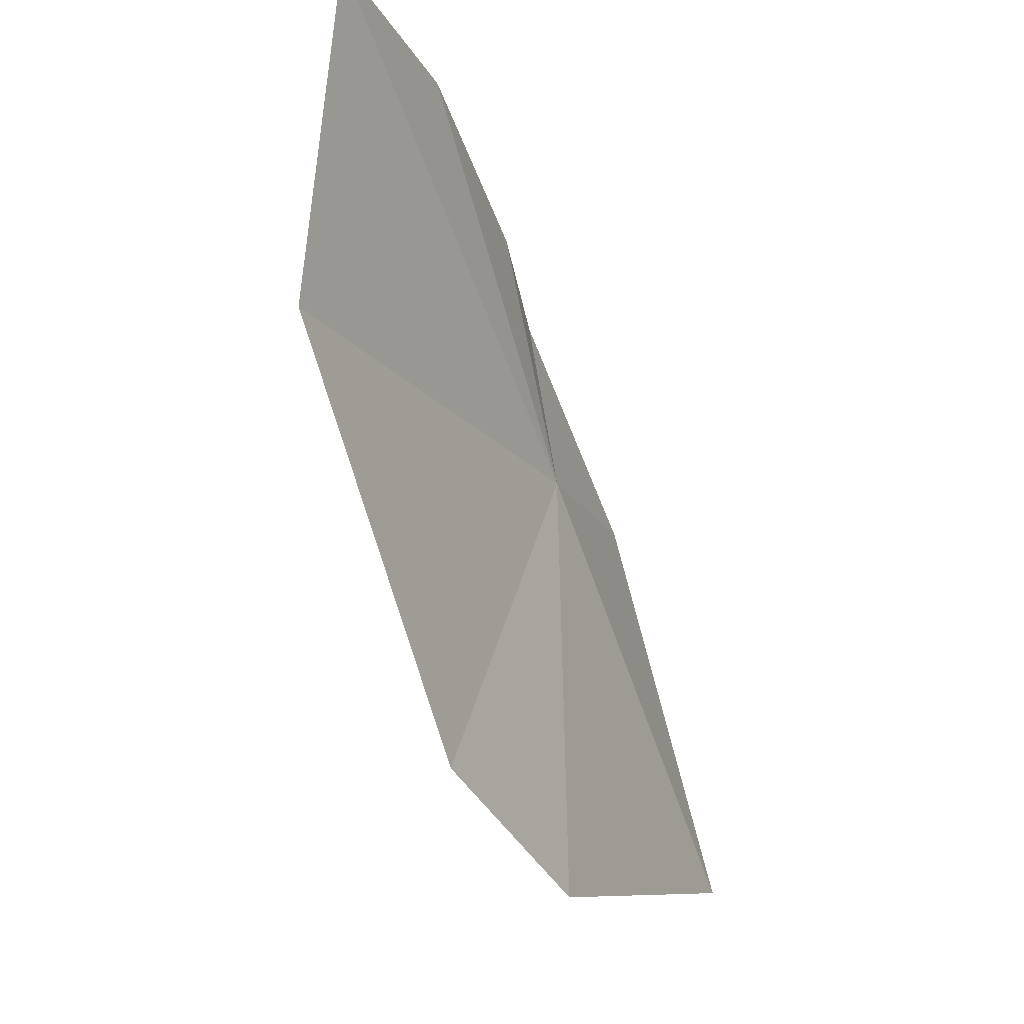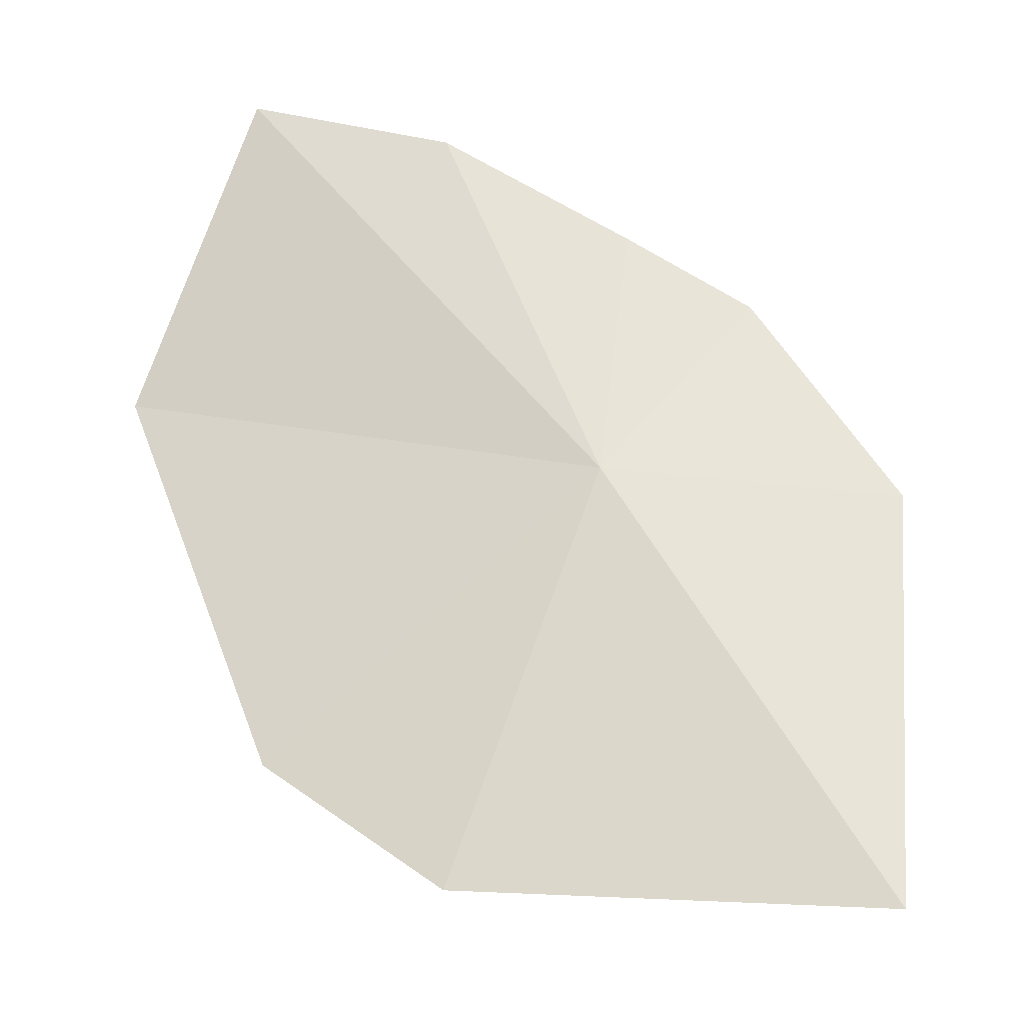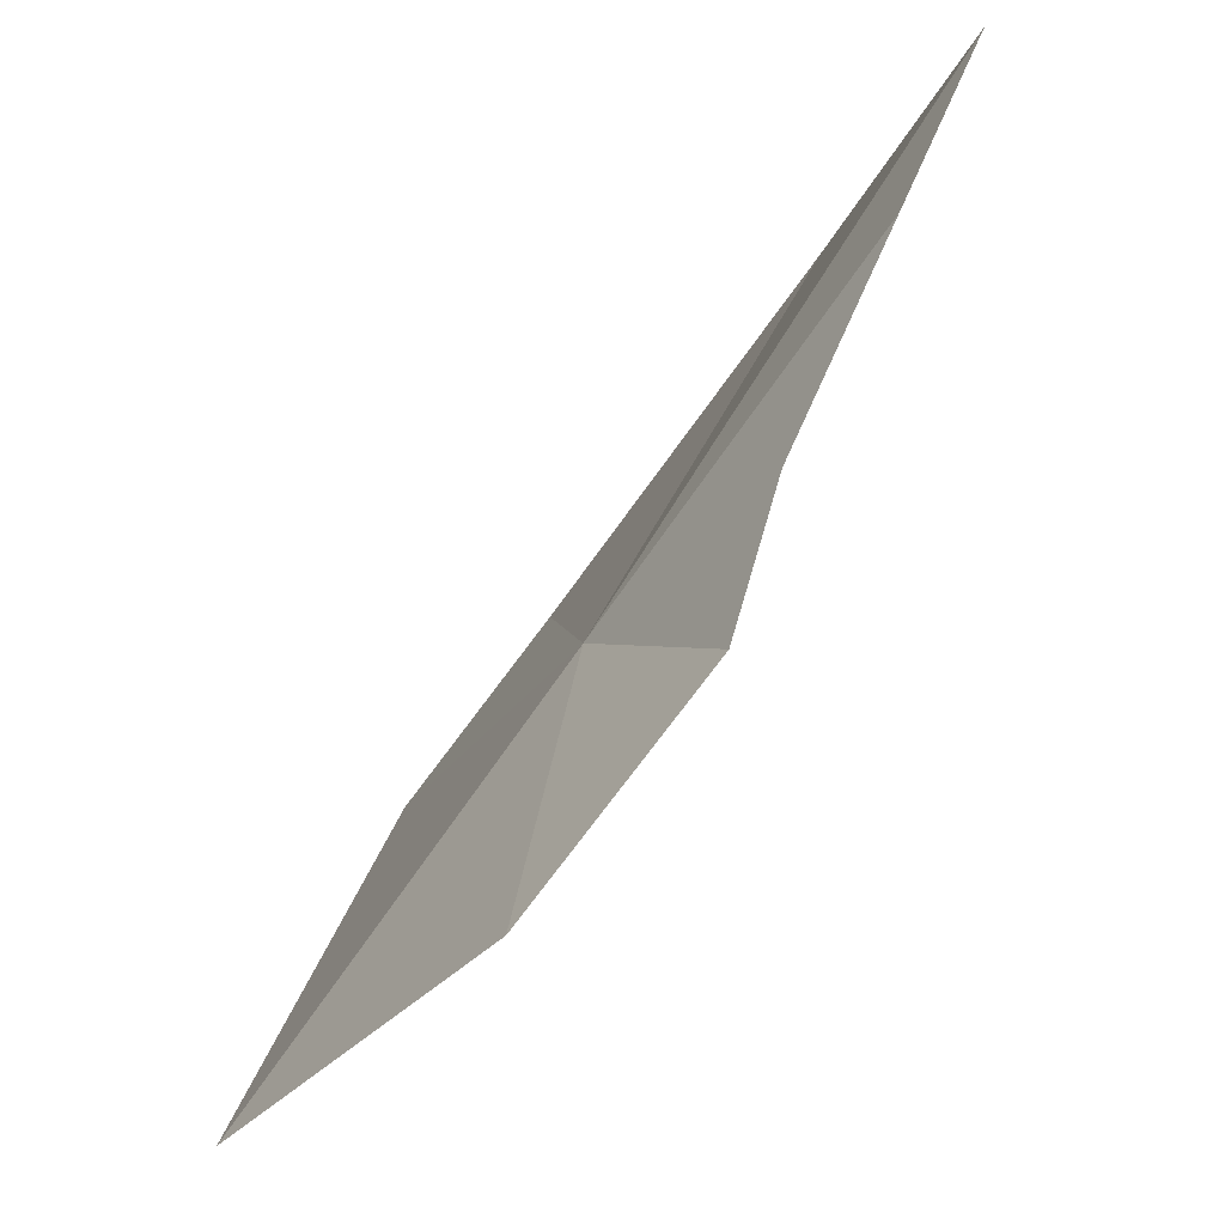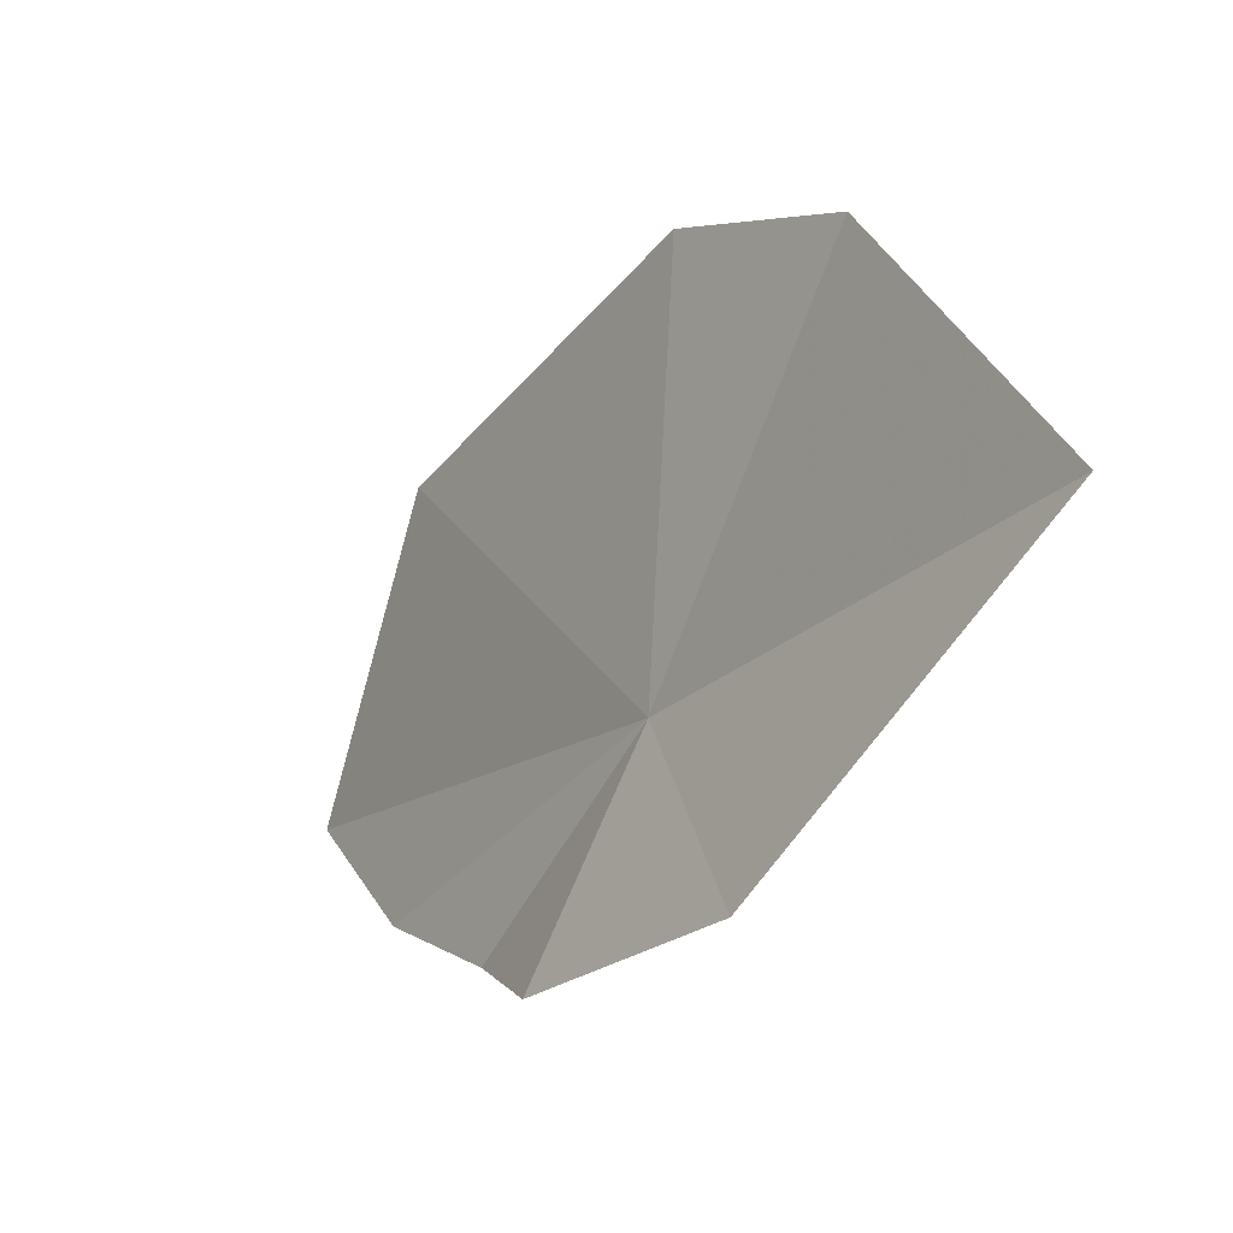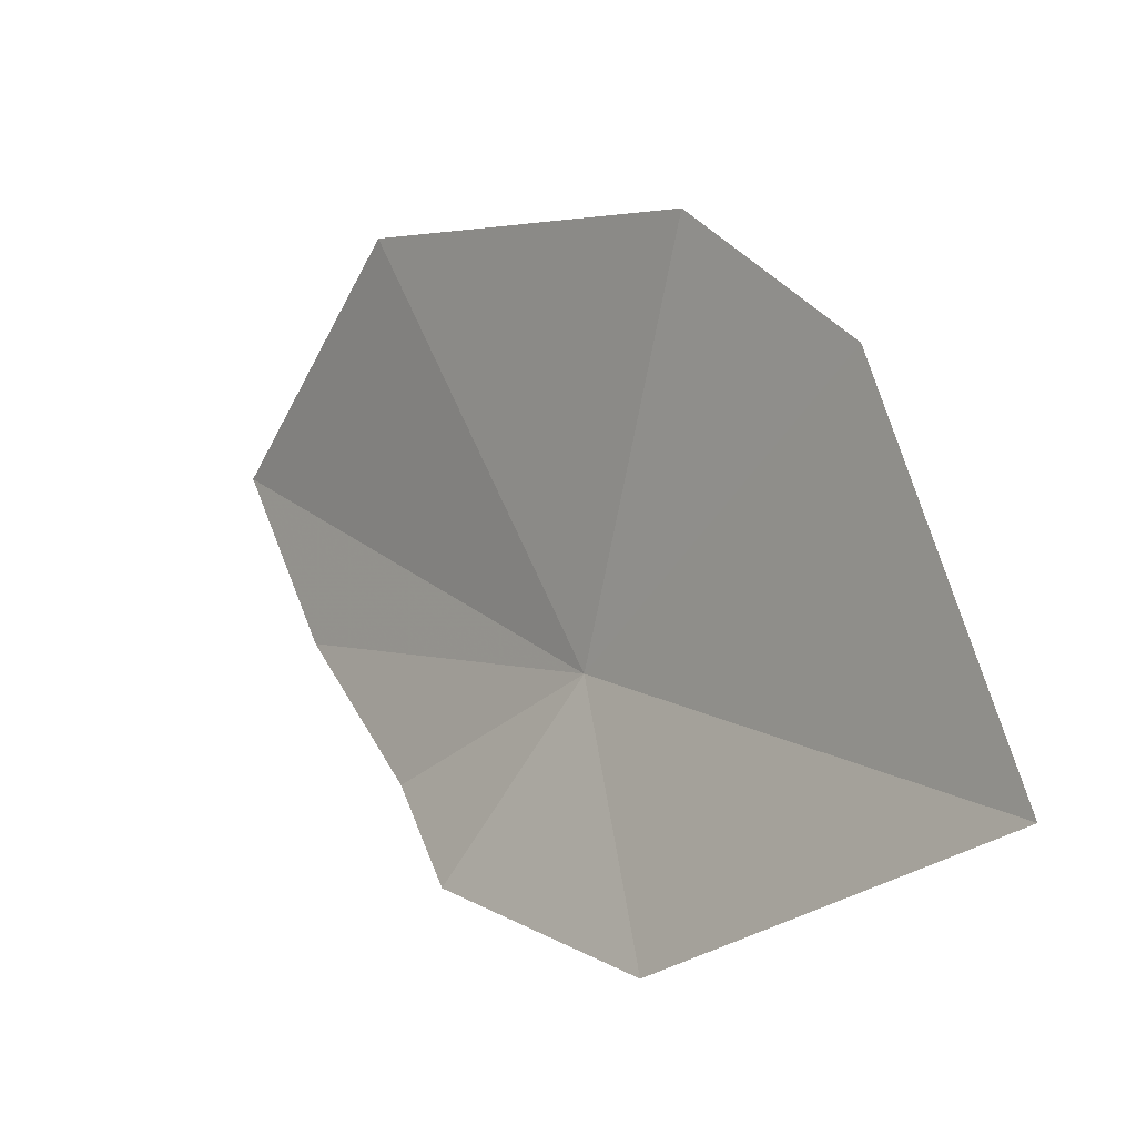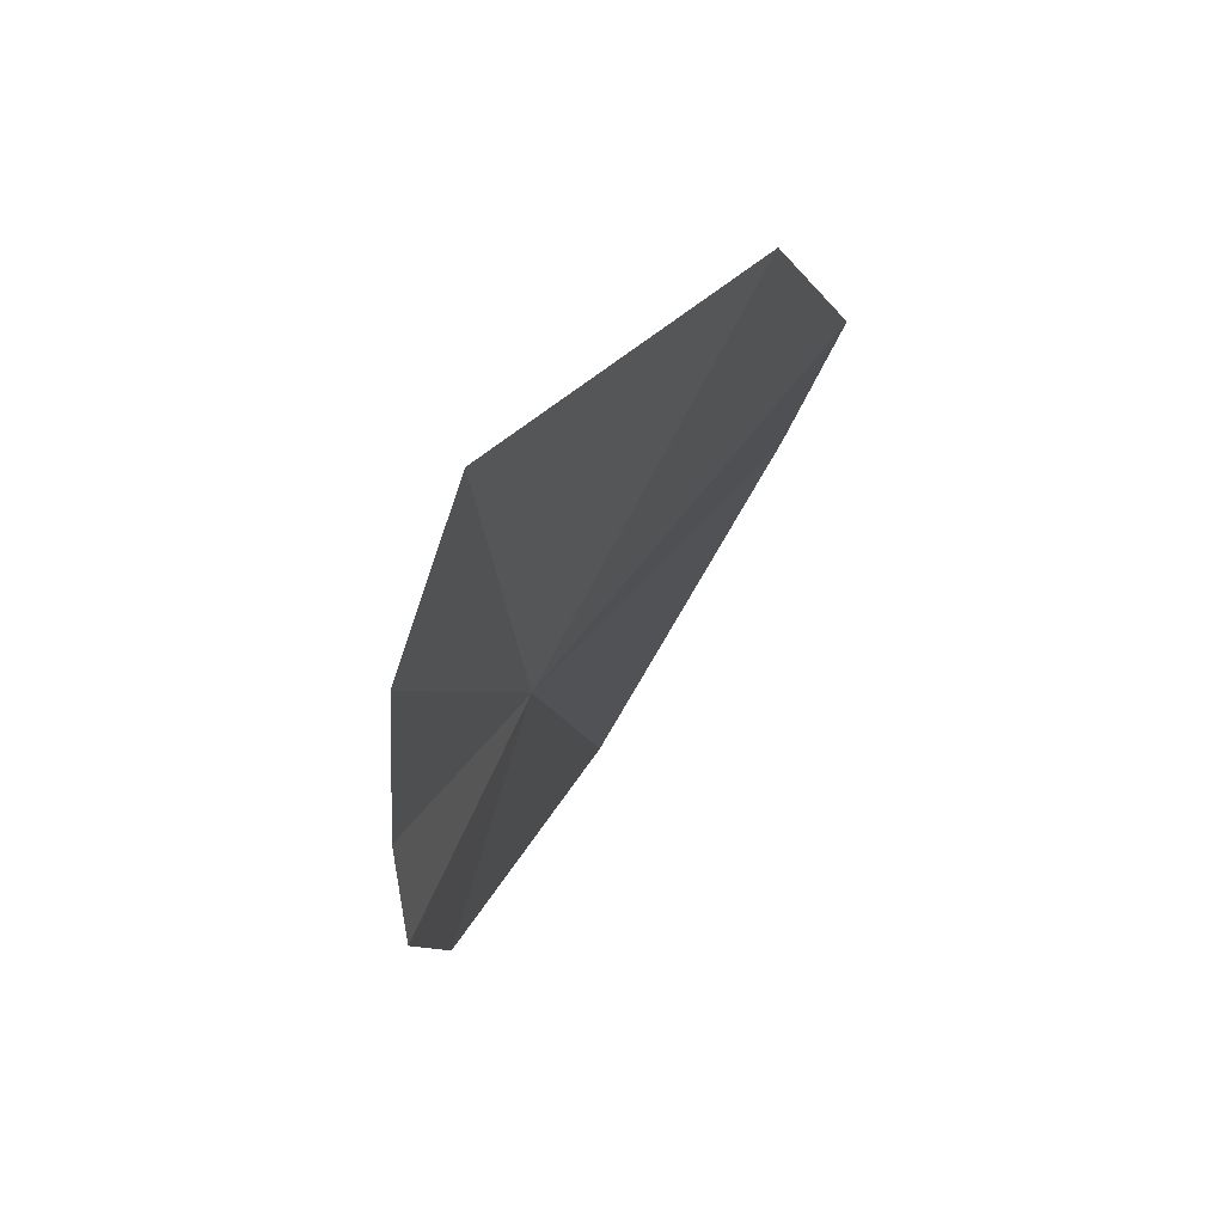
<metadata>
{"format":"obj","ext":"obj","renderer":"f3d","projection":"perspective","resolution":1024,"background":"white","views":[{"elev":72.4,"azim":-51.7,"up":"+Z"},{"elev":-69.0,"azim":73.3,"up":"+Y"},{"elev":-30.6,"azim":106.2,"up":"+Z"},{"elev":-72.3,"azim":-71.7,"up":"+Z"},{"elev":-39.3,"azim":-81.3,"up":"+Z"},{"elev":29.9,"azim":161.2,"up":"+Z"}]}
</metadata>
<code>
v -25.15 134.7 43.52
v -24.83 134.5 42.2
v -26.02 132.9 42.01
v -24.42 135.4 42.97
v -24.32 135.6 43.6
v -26.73 133.4 43.76
v -24.23 136.1 44.55
v -26.72 134 44.62
v -24.41 136.5 45.5
v -25.79 135.5 45.66
f 1 3 2
f 1 2 4
f 1 4 5
f 1 6 3
f 1 5 7
f 1 8 6
f 1 7 9
f 1 10 8
f 1 9 10

</code>
